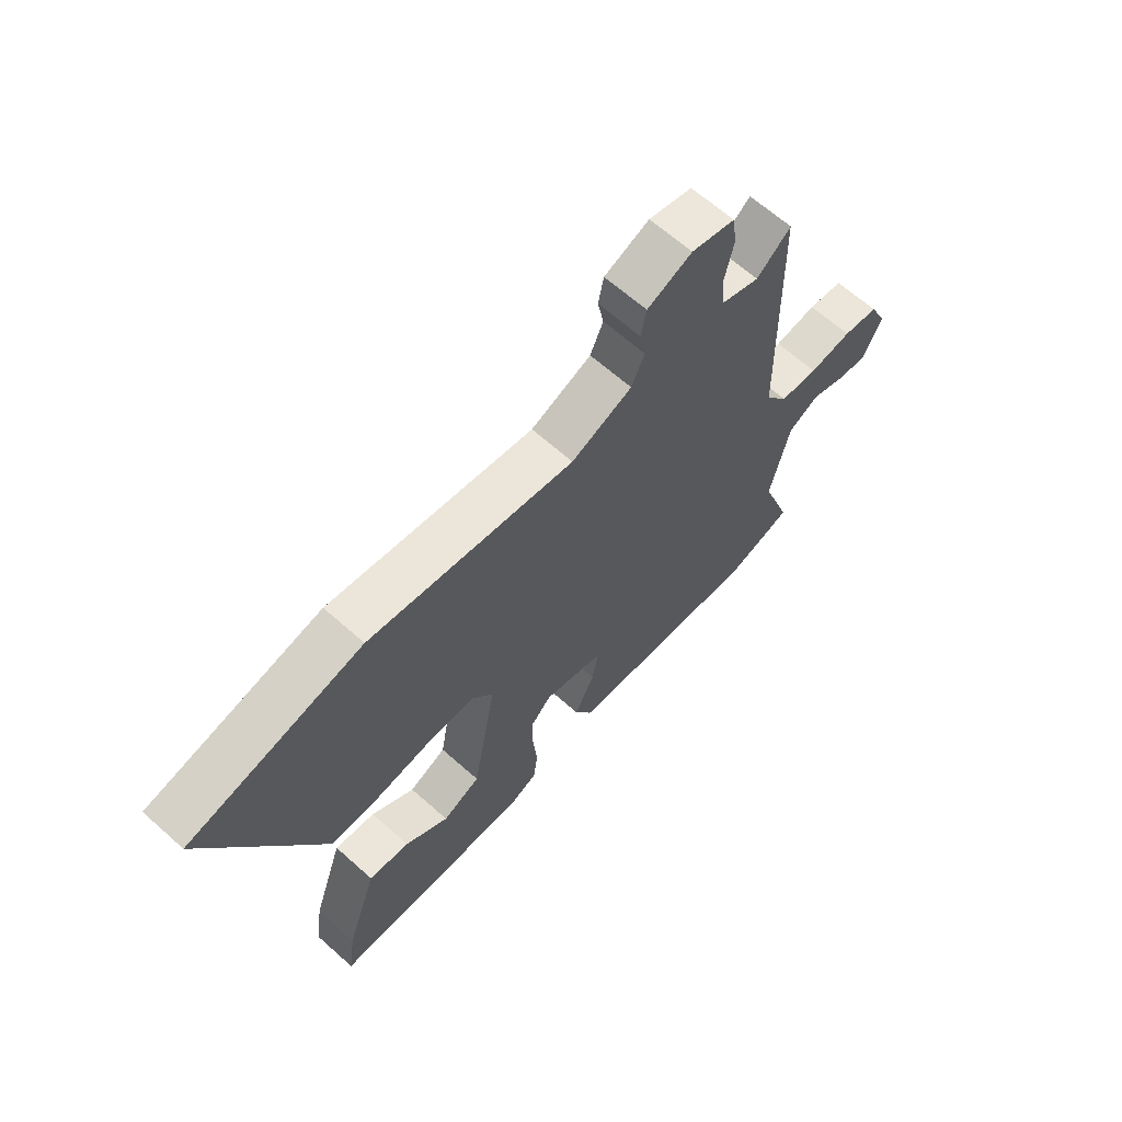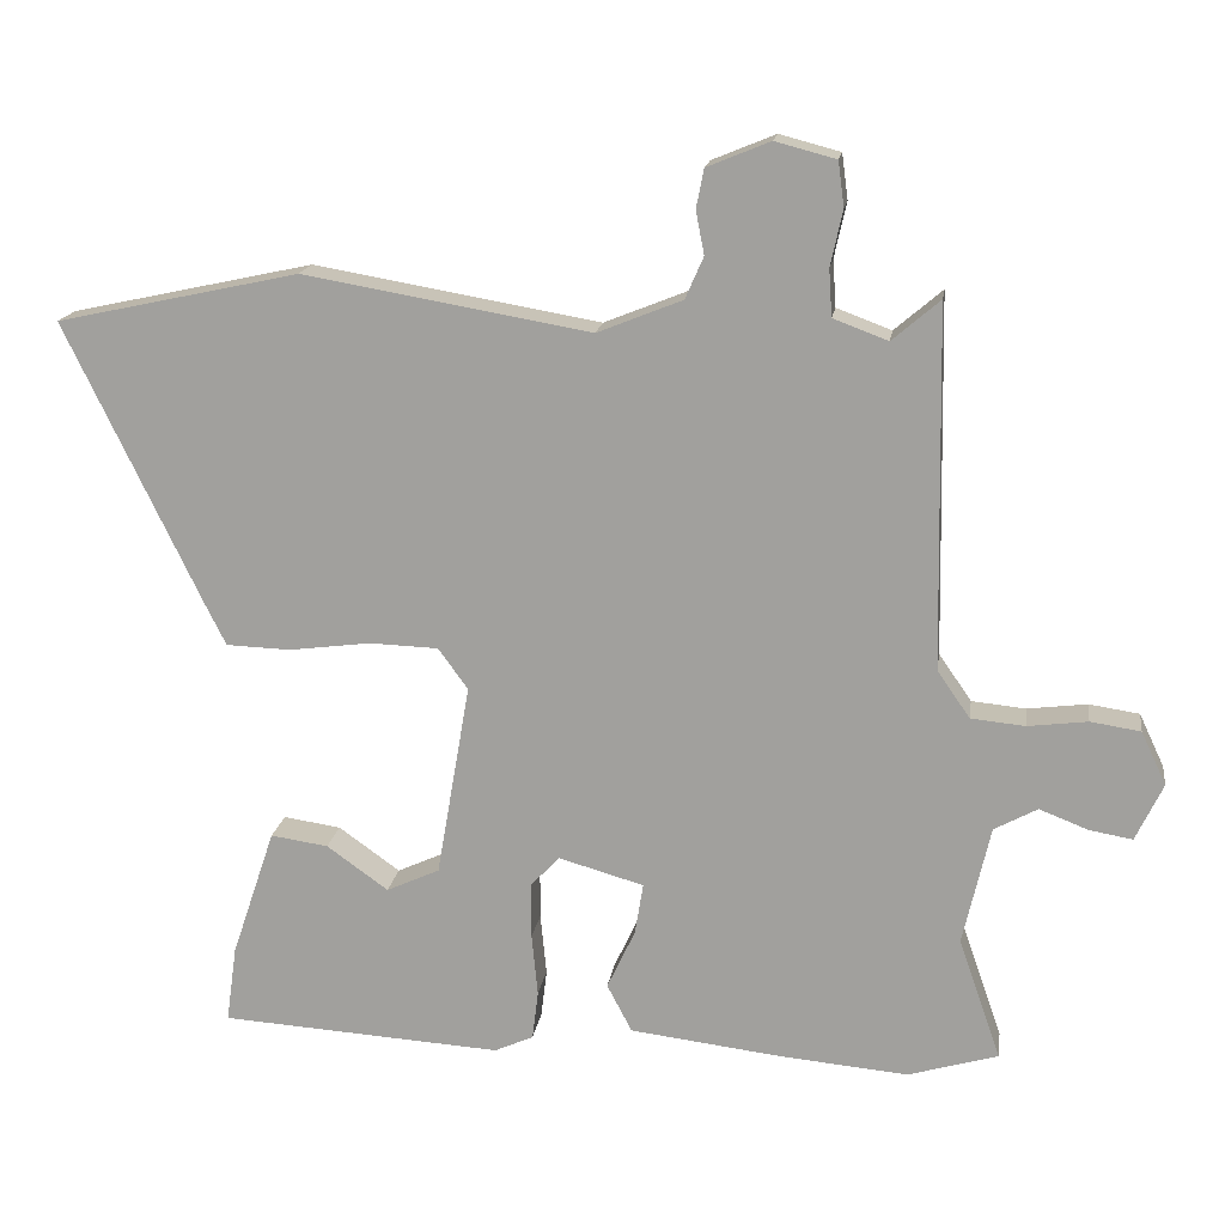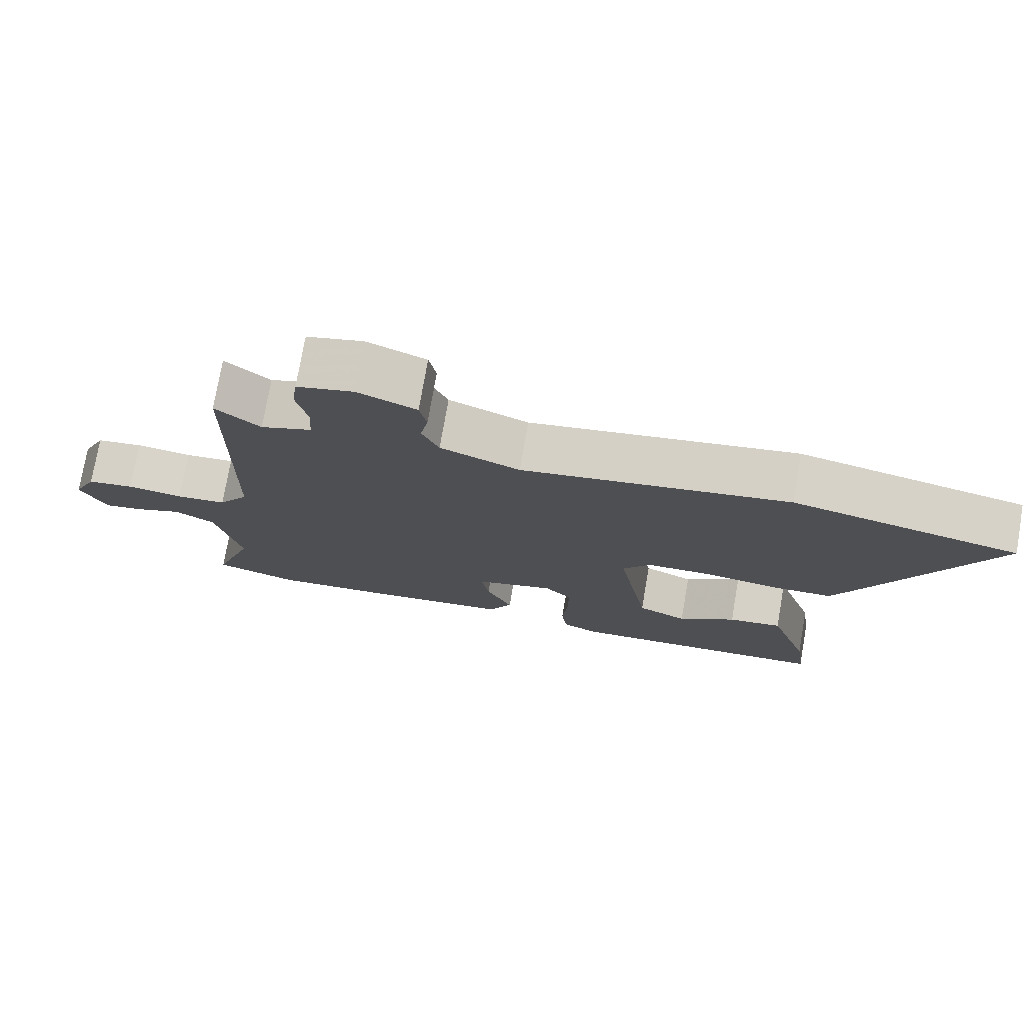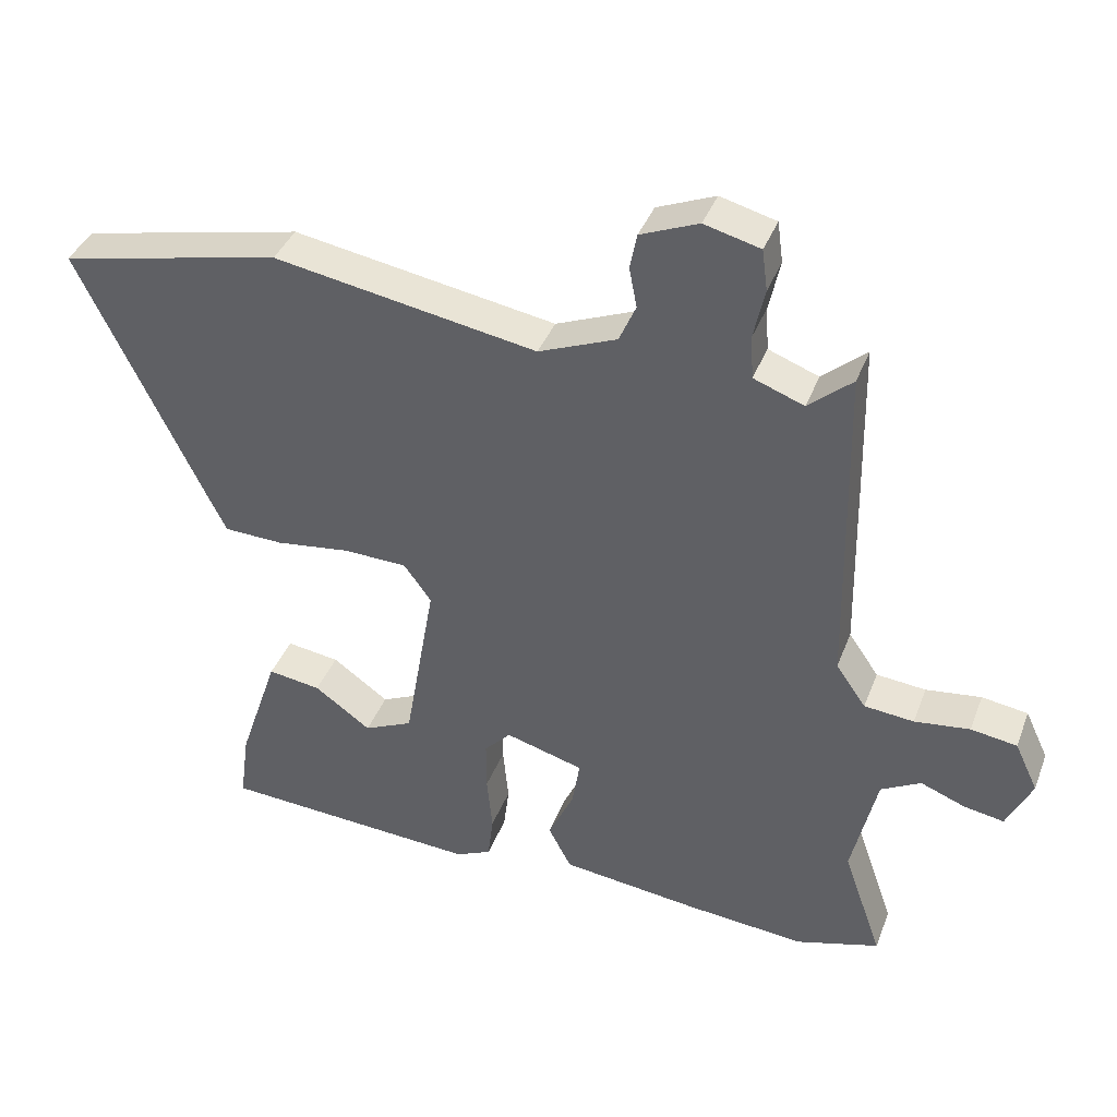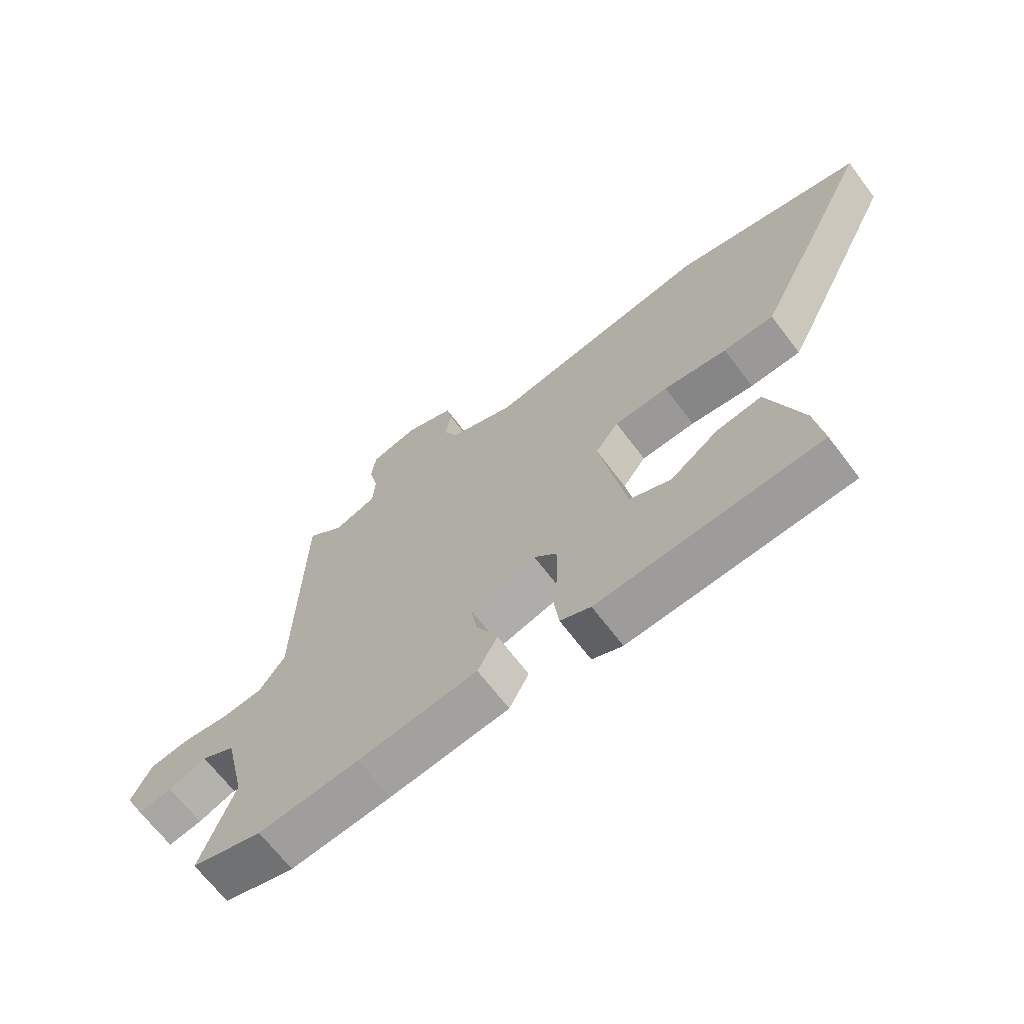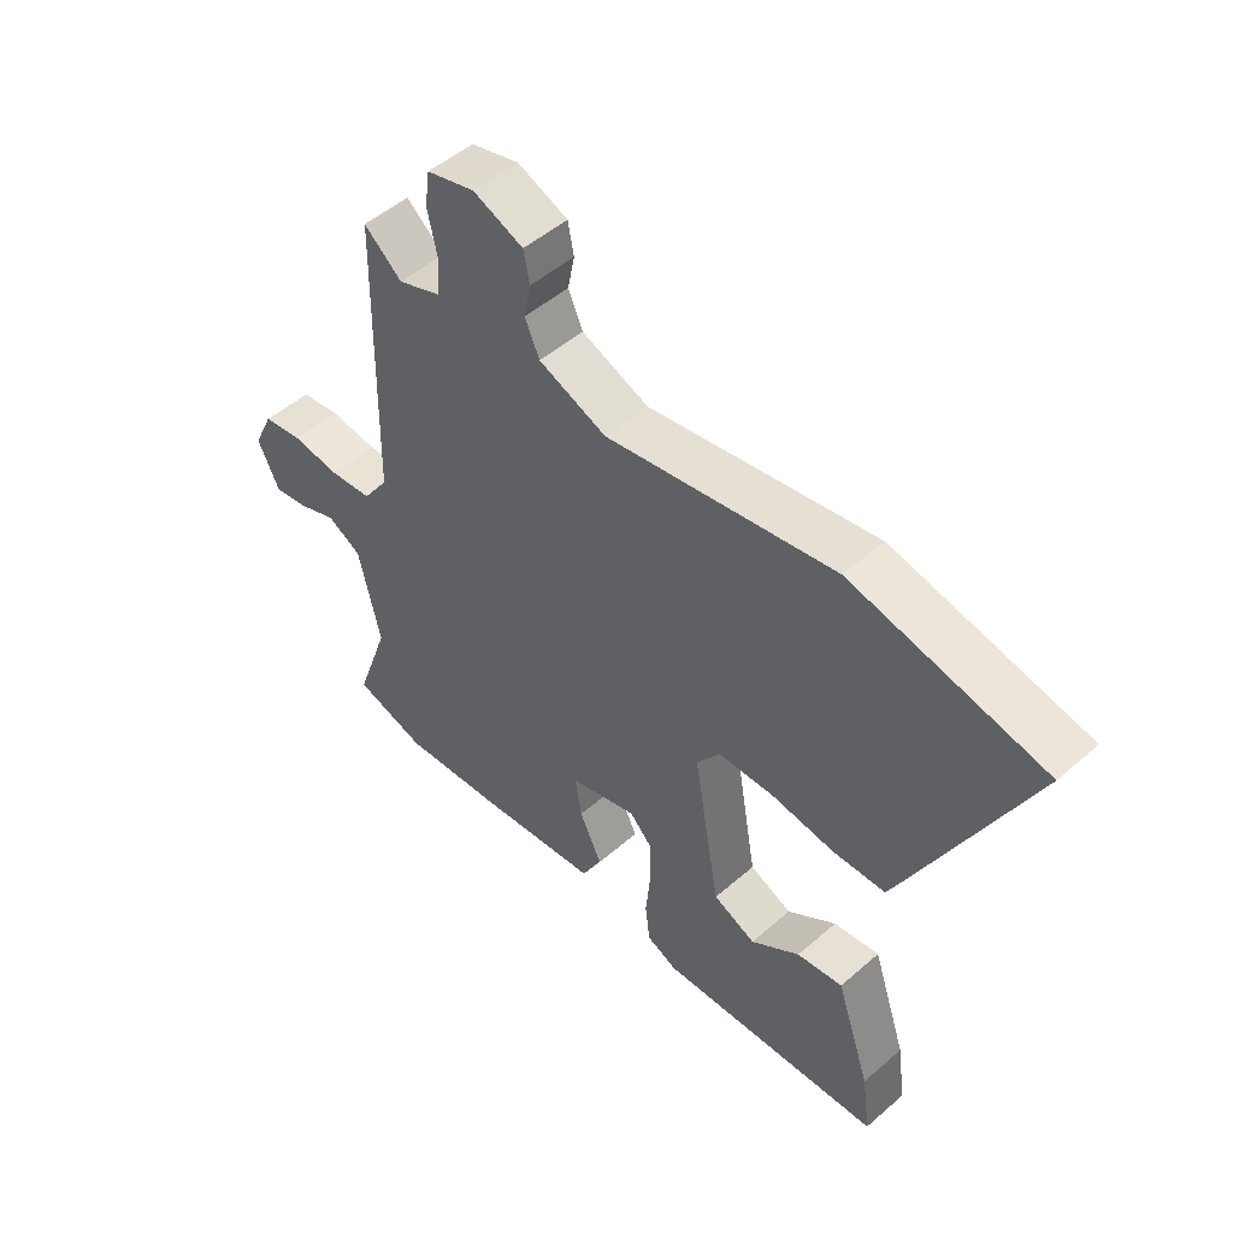
<metadata>
{"format":"obj","ext":"obj","renderer":"f3d","projection":"perspective","resolution":1024,"background":"white","views":[{"elev":64.7,"azim":-48.1,"up":"+Z"},{"elev":16.7,"azim":8.3,"up":"+Z"},{"elev":75.3,"azim":-170.2,"up":"+Z"},{"elev":38.9,"azim":19.8,"up":"+Z"},{"elev":-67.6,"azim":-142.8,"up":"+Z"},{"elev":49.9,"azim":-133.8,"up":"+Z"}]}
</metadata>
<code>
v 0.441 0.07 0.518
v 0.45 0.07 0.043
v 0.493 0.07 -0.019
v 0.564 0.07 -0.026
v 0.643 0.07 -0.016
v 0.709 0.07 -0.026
v 0.742 0.07 -0.096
v 0.706 0.07 -0.172
v 0.649 0.07 -0.162
v 0.585 0.07 -0.137
v 0.528 0.07 -0.168
v 0.492 0.07 -0.326
v 0.548 0.07 -0.486
v 0.429 0.07 -0.521
v 0.26 0.07 -0.506
v 0.06 0.07 -0.482
v 0.027 0.07 -0.419
v 0.064 0.07 -0.34
v 0.075 0.07 -0.272
v -0.037 0.07 -0.24
v -0.075 0.07 -0.28
v -0.075 0.07 -0.354
v -0.067 0.07 -0.436
v -0.075 0.07 -0.501
v -0.126 0.07 -0.524
v -0.498 0.07 -0.501
v -0.484 0.07 -0.4
v -0.427 0.07 -0.23
v -0.351 0.07 -0.241
v -0.27 0.07 -0.299
v -0.2 0.07 -0.267
v -0.156 0.07 -0.011
v -0.195 0.07 0.043
v -0.286 0.07 0.046
v -0.393 0.07 0.032
v -0.478 0.07 0.035
v -0.505 0.07 0.089
v -0.684 0.07 0.46
v -0.365 0.07 0.529
v 0.012 0.07 0.464
v 0.124 0.07 0.509
v 0.148 0.07 0.564
v 0.137 0.07 0.621
v 0.147 0.07 0.672
v 0.23 0.07 0.706
v 0.31 0.07 0.685
v 0.318 0.07 0.626
v 0.302 0.07 0.553
v 0.306 0.07 0.491
v 0.378 0.07 0.464
v 0.441 0 0.518
v 0.45 0 0.043
v 0.493 0 -0.019
v 0.564 0 -0.026
v 0.643 0 -0.016
v 0.709 0 -0.026
v 0.742 0 -0.096
v 0.706 0 -0.172
v 0.649 0 -0.162
v 0.585 0 -0.137
v 0.528 0 -0.168
v 0.492 0 -0.326
v 0.548 0 -0.486
v 0.429 0 -0.521
v 0.26 0 -0.506
v 0.06 0 -0.482
v 0.027 0 -0.419
v 0.064 0 -0.34
v 0.075 0 -0.272
v -0.037 0 -0.24
v -0.075 0 -0.28
v -0.075 0 -0.354
v -0.067 0 -0.436
v -0.075 0 -0.501
v -0.126 0 -0.524
v -0.498 0 -0.501
v -0.484 0 -0.4
v -0.427 0 -0.23
v -0.351 0 -0.241
v -0.27 0 -0.299
v -0.2 0 -0.267
v -0.156 0 -0.011
v -0.195 0 0.043
v -0.286 0 0.046
v -0.393 0 0.032
v -0.478 0 0.035
v -0.505 0 0.089
v -0.684 0 0.46
v -0.365 0 0.529
v 0.012 0 0.464
v 0.124 0 0.509
v 0.148 0 0.564
v 0.137 0 0.621
v 0.147 0 0.672
v 0.23 0 0.706
v 0.31 0 0.685
v 0.318 0 0.626
v 0.302 0 0.553
v 0.306 0 0.491
v 0.378 0 0.464
f 45 46 47 48
f 45 48 49
f 42 43 44 45
f 41 42 45 49
f 40 41 49 50
f 38 39 40
f 37 38 40 50
f 34 35 36 37
f 33 34 37 50
f 27 28 29 30
f 27 30 31
f 26 27 31
f 25 26 31
f 22 23 24 25
f 21 22 25 31
f 20 21 31 32
f 15 16 17 18
f 15 18 19
f 12 13 14 15
f 11 12 15 19
f 10 11 19 20
f 8 9 10
f 7 8 10
f 4 5 6 7
f 3 4 7 10
f 50 1 2
f 32 33 50 2
f 3 10 20 32
f 2 3 32
f 98 97 96 95
f 99 98 95
f 95 94 93 92
f 99 95 92 91
f 100 99 91 90
f 90 89 88
f 100 90 88 87
f 87 86 85 84
f 100 87 84 83
f 80 79 78 77
f 81 80 77
f 81 77 76
f 81 76 75
f 75 74 73 72
f 81 75 72 71
f 82 81 71 70
f 68 67 66 65
f 69 68 65
f 65 64 63 62
f 69 65 62 61
f 70 69 61 60
f 60 59 58
f 60 58 57
f 57 56 55 54
f 60 57 54 53
f 52 51 100
f 52 100 83 82
f 82 70 60 53
f 82 53 52
f 1 51 52 2
f 2 52 53 3
f 3 53 54 4
f 4 54 55 5
f 5 55 56 6
f 6 56 57 7
f 7 57 58 8
f 8 58 59 9
f 9 59 60 10
f 10 60 61 11
f 11 61 62 12
f 12 62 63 13
f 13 63 64 14
f 14 64 65 15
f 15 65 66 16
f 16 66 67 17
f 17 67 68 18
f 18 68 69 19
f 19 69 70 20
f 20 70 71 21
f 21 71 72 22
f 22 72 73 23
f 23 73 74 24
f 24 74 75 25
f 25 75 76 26
f 26 76 77 27
f 27 77 78 28
f 28 78 79 29
f 29 79 80 30
f 30 80 81 31
f 31 81 82 32
f 32 82 83 33
f 33 83 84 34
f 34 84 85 35
f 35 85 86 36
f 36 86 87 37
f 37 87 88 38
f 38 88 89 39
f 39 89 90 40
f 40 90 91 41
f 41 91 92 42
f 42 92 93 43
f 43 93 94 44
f 44 94 95 45
f 45 95 96 46
f 46 96 97 47
f 47 97 98 48
f 48 98 99 49
f 49 99 100 50
f 50 100 51 1

</code>
